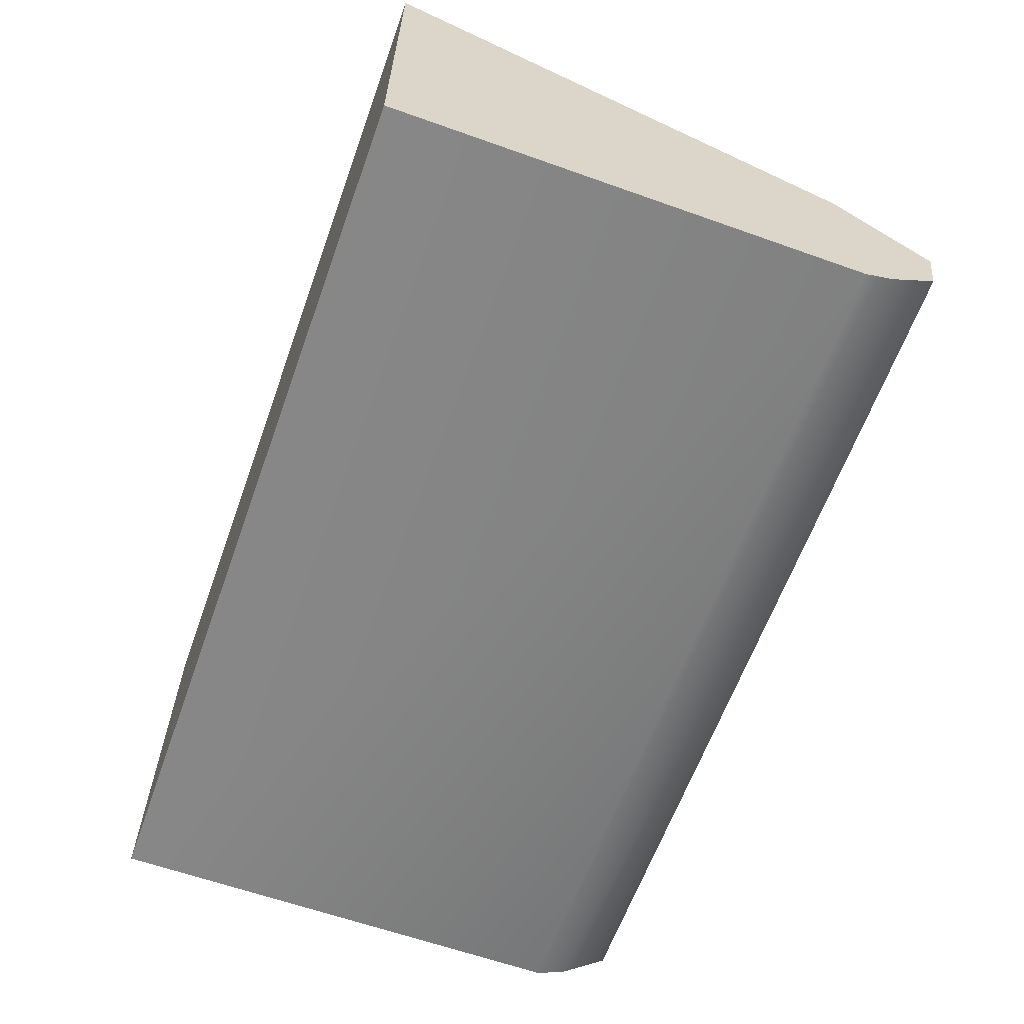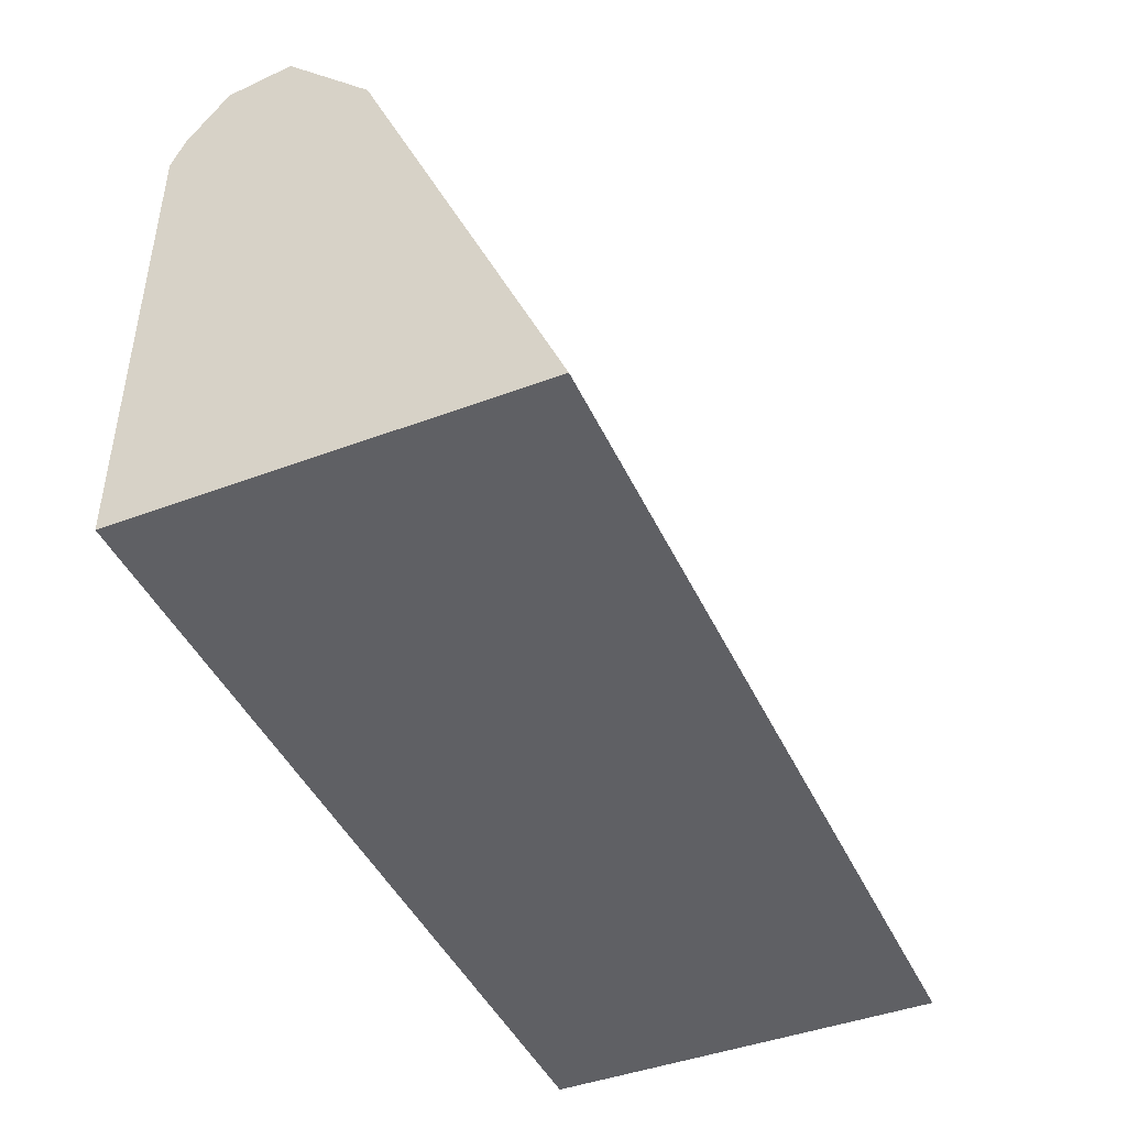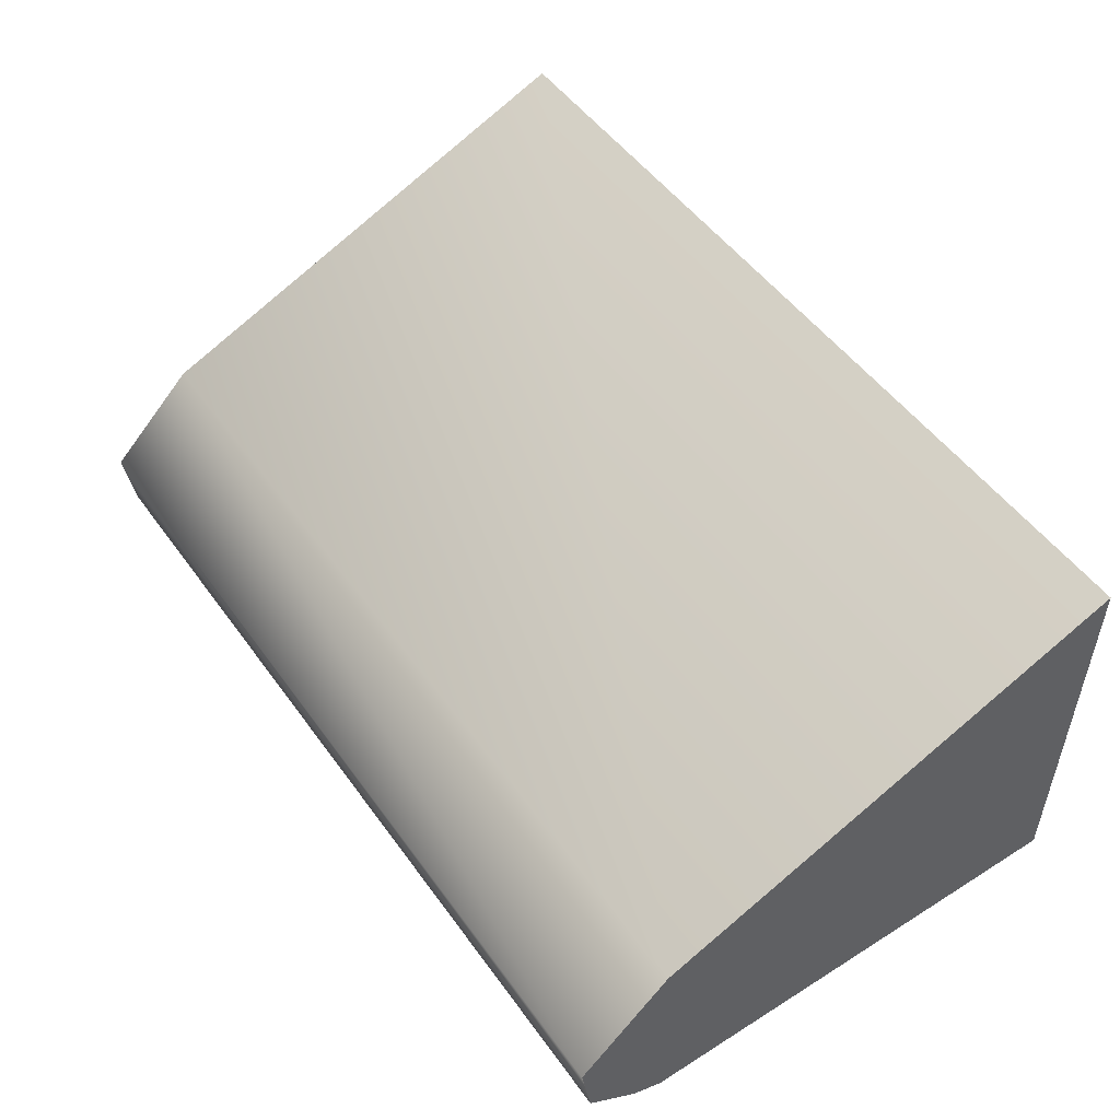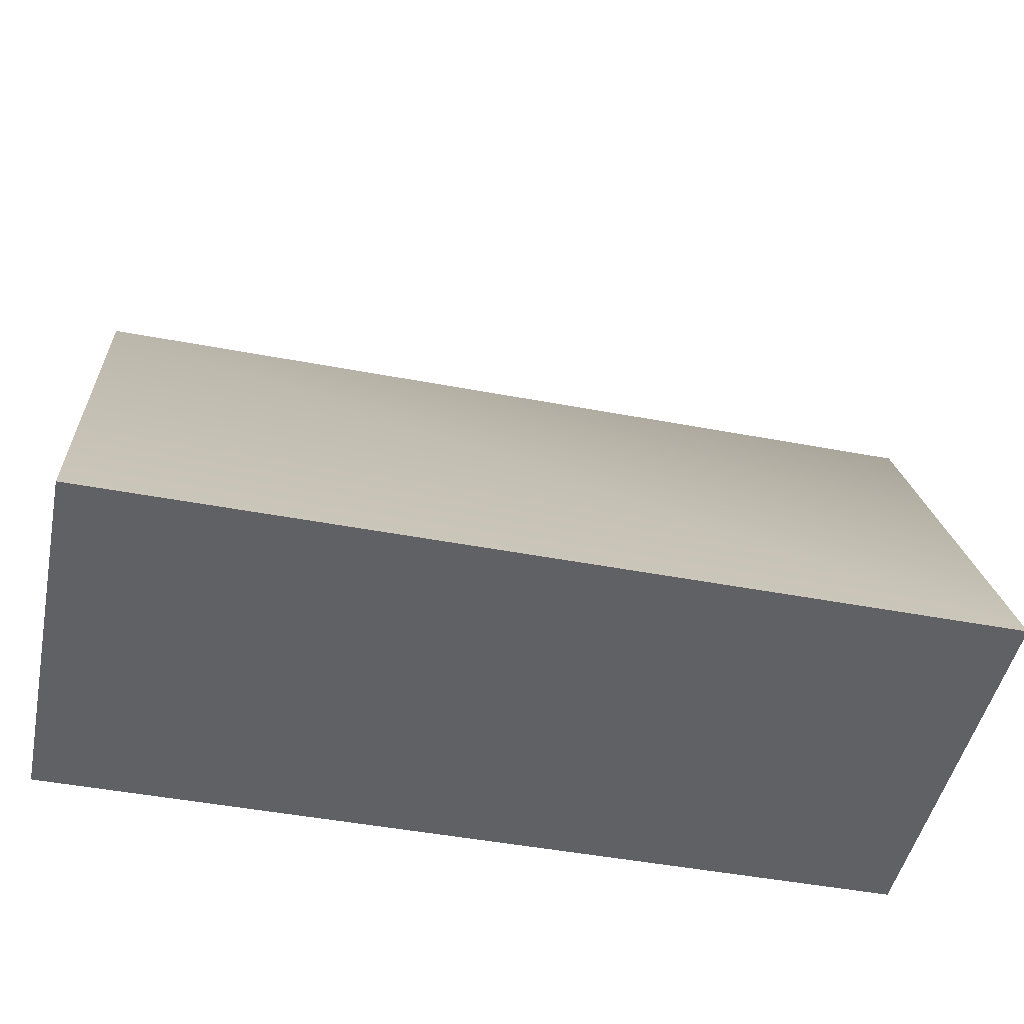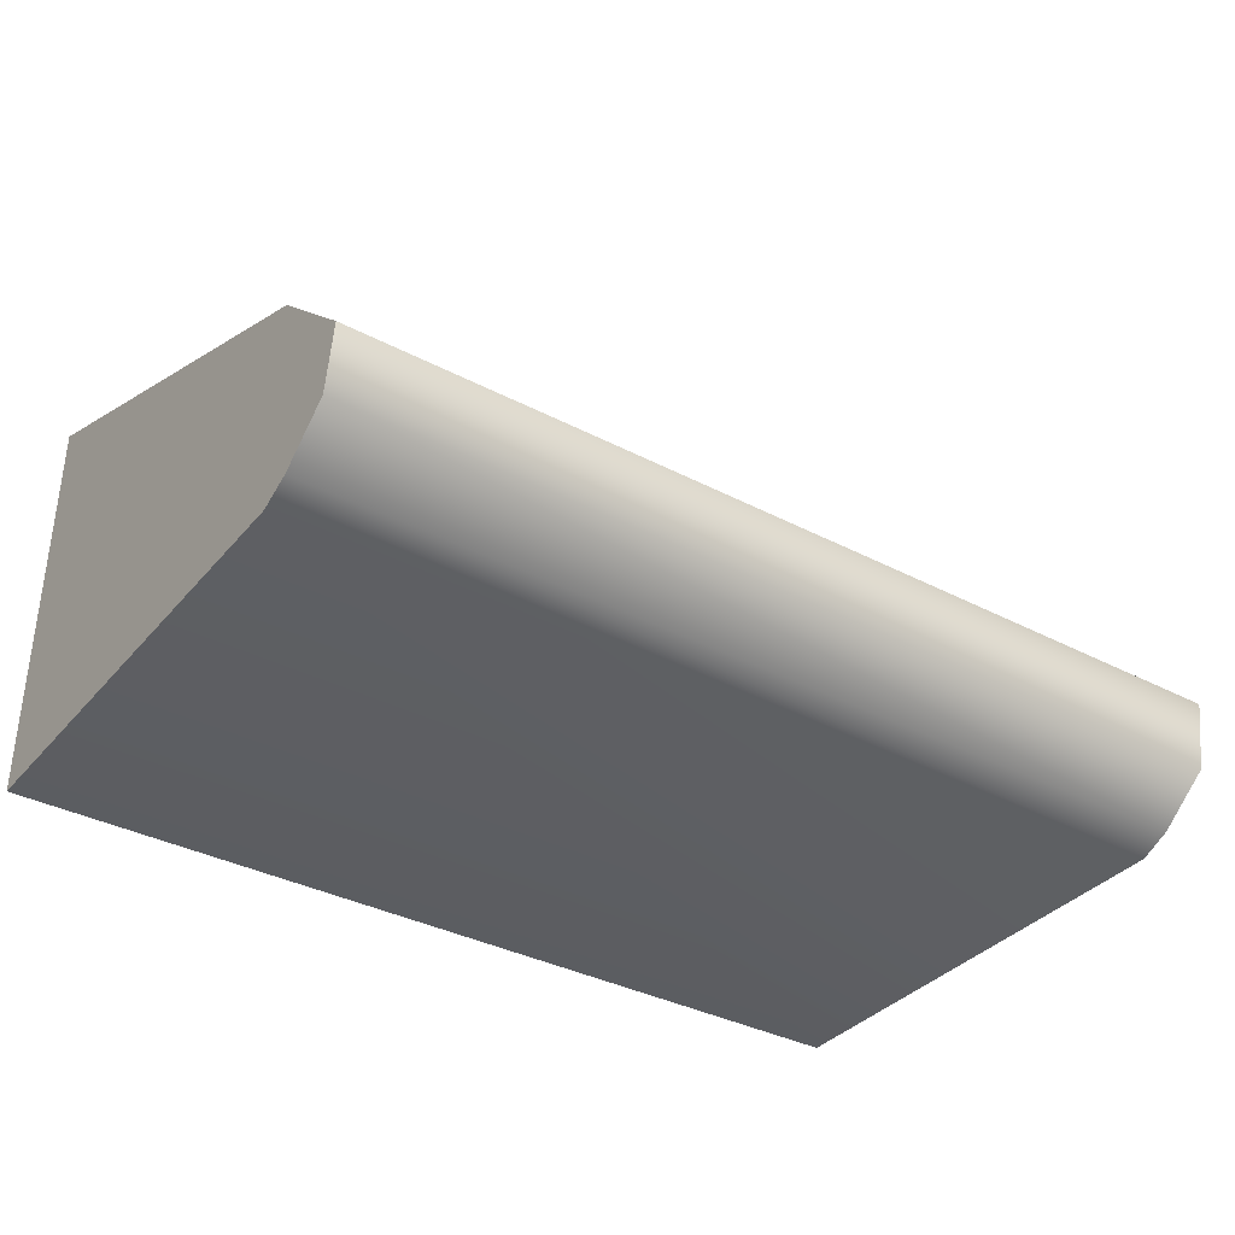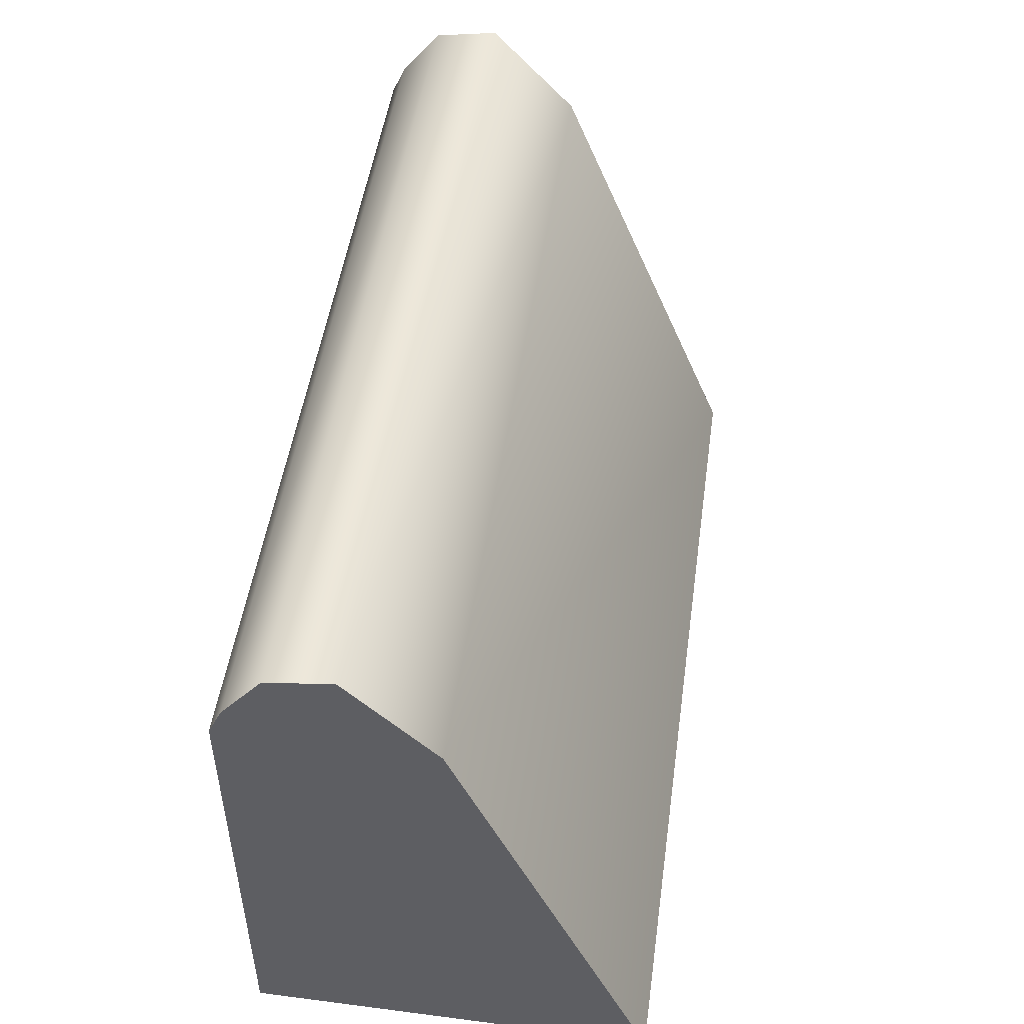
<metadata>
{"format":"obj","ext":"obj","renderer":"f3d","projection":"perspective","resolution":1024,"background":"white","views":[{"elev":-62.6,"azim":-109.8,"up":"+Y"},{"elev":-44.2,"azim":113.7,"up":"+Z"},{"elev":50.6,"azim":55.5,"up":"+Y"},{"elev":-48.3,"azim":168.1,"up":"+Z"},{"elev":-35.8,"azim":-34.6,"up":"+Y"},{"elev":49.3,"azim":98.1,"up":"+Z"}]}
</metadata>
<code>
o mesh5/mesh5-geometry#mesh5-geometry
v 0.04518 0.3587 0.4348
v 0.04518 0.3373 0.4867
v 0.04518 0.315 0.4348
v -0.05227 0.3587 0.4348
v 0.04518 0.315 0.4867
v -0.05227 0.315 0.4348
v -0.05227 0.3373 0.4867
v 0.04518 0.3279 0.4966
v -0.05227 0.315 0.4867
v 0.04518 0.3165 0.49
v -0.05227 0.3165 0.49
v -0.05227 0.3279 0.4966
v 0.04518 0.3209 0.4955
v -0.05227 0.3209 0.4955
f 1 2 3
f 1 4 2
f 3 2 5
f 1 3 6
f 4 1 6
f 2 4 7
f 2 8 5
f 5 9 3
f 3 9 6
f 6 7 4
f 2 7 8
f 5 8 10
f 5 11 9
f 6 9 7
f 8 7 12
f 10 8 13
f 10 11 5
f 9 11 12
f 9 12 7
f 12 13 8
f 13 14 10
f 10 14 11
f 11 14 12
f 12 14 13
f 3 2 1
f 2 4 1
f 5 2 3
f 6 3 1
f 6 1 4
f 7 4 2
f 5 8 2
f 3 9 5
f 6 9 3
f 4 7 6
f 8 7 2
f 10 8 5
f 9 11 5
f 7 9 6
f 12 7 8
f 13 8 10
f 5 11 10
f 12 11 9
f 7 12 9
f 8 13 12
f 10 14 13
f 11 14 10
f 12 14 11
f 13 14 12

</code>
